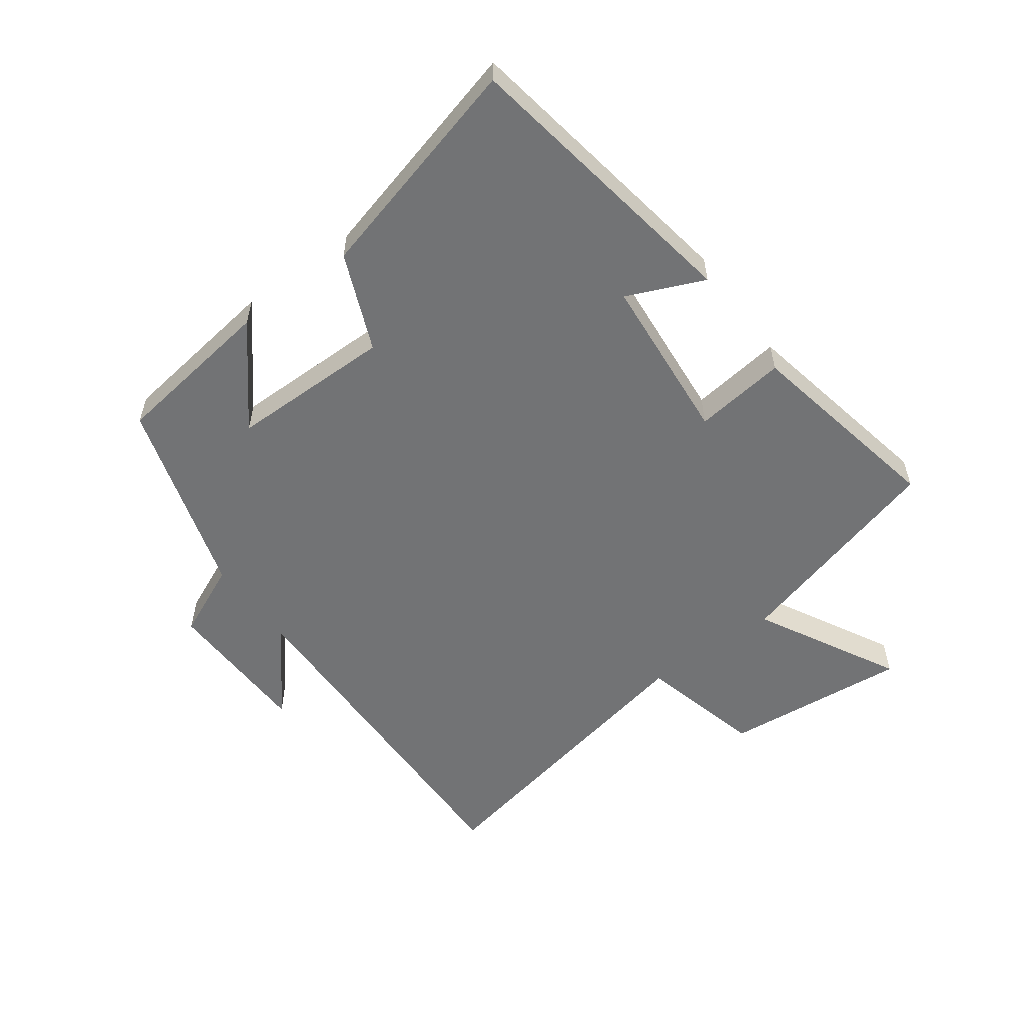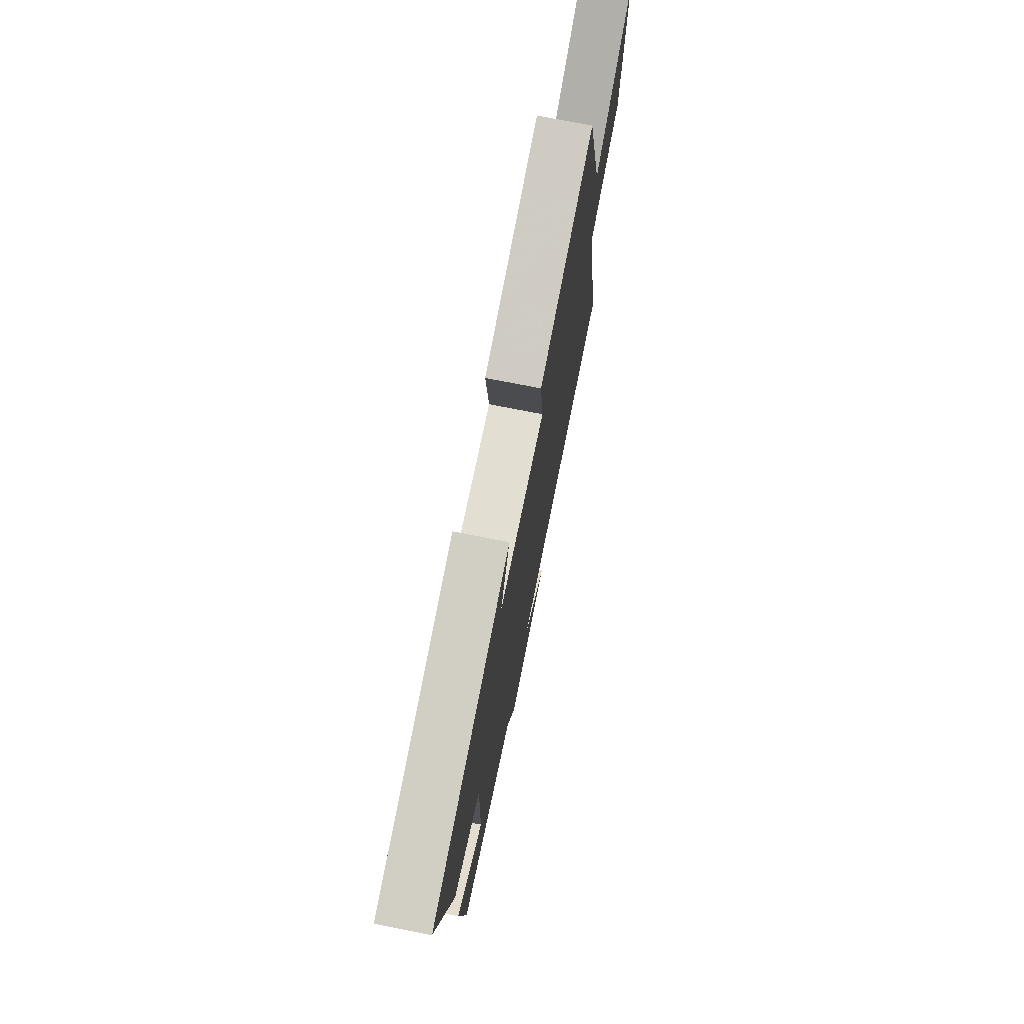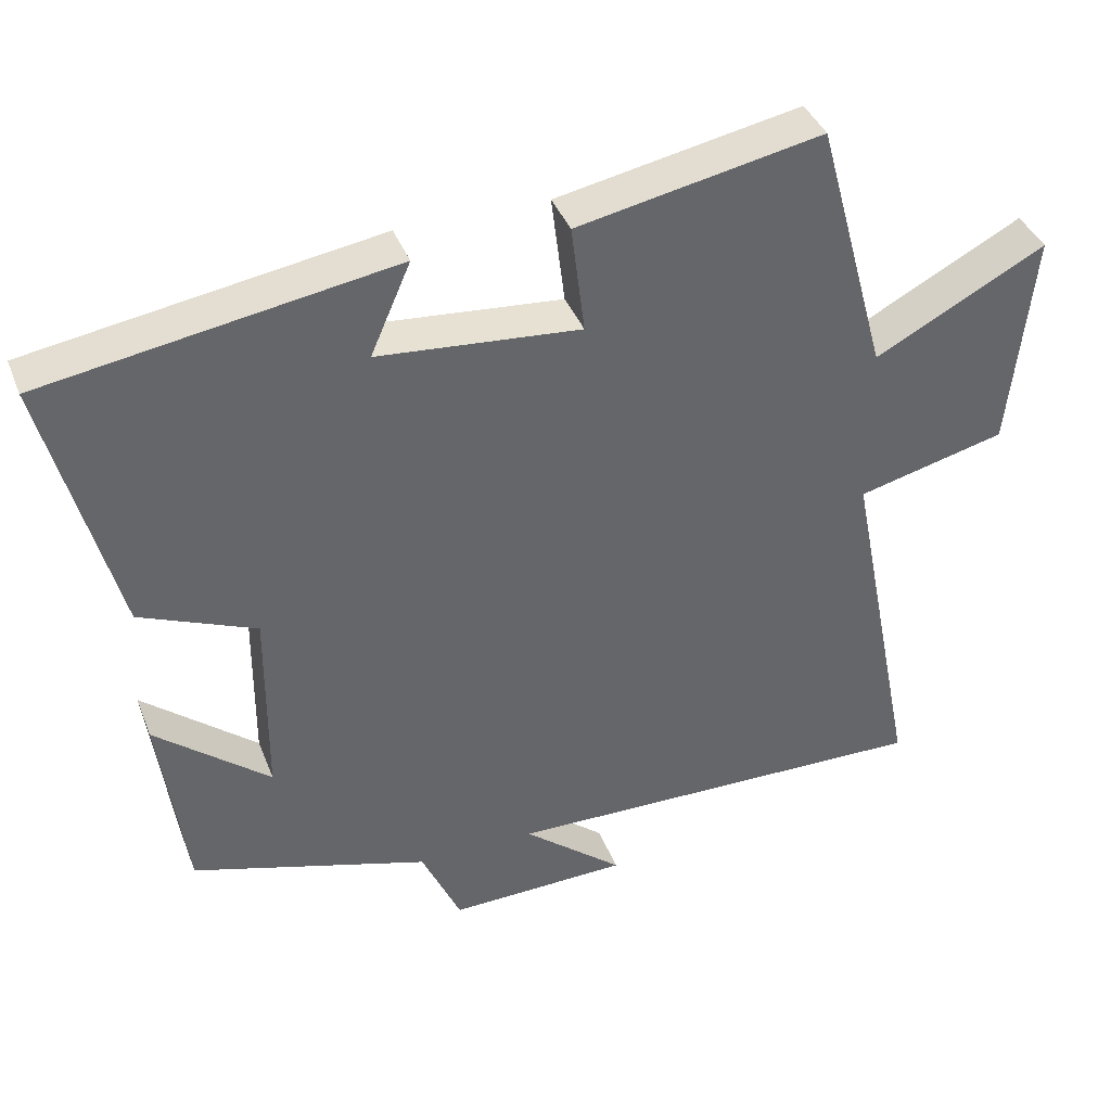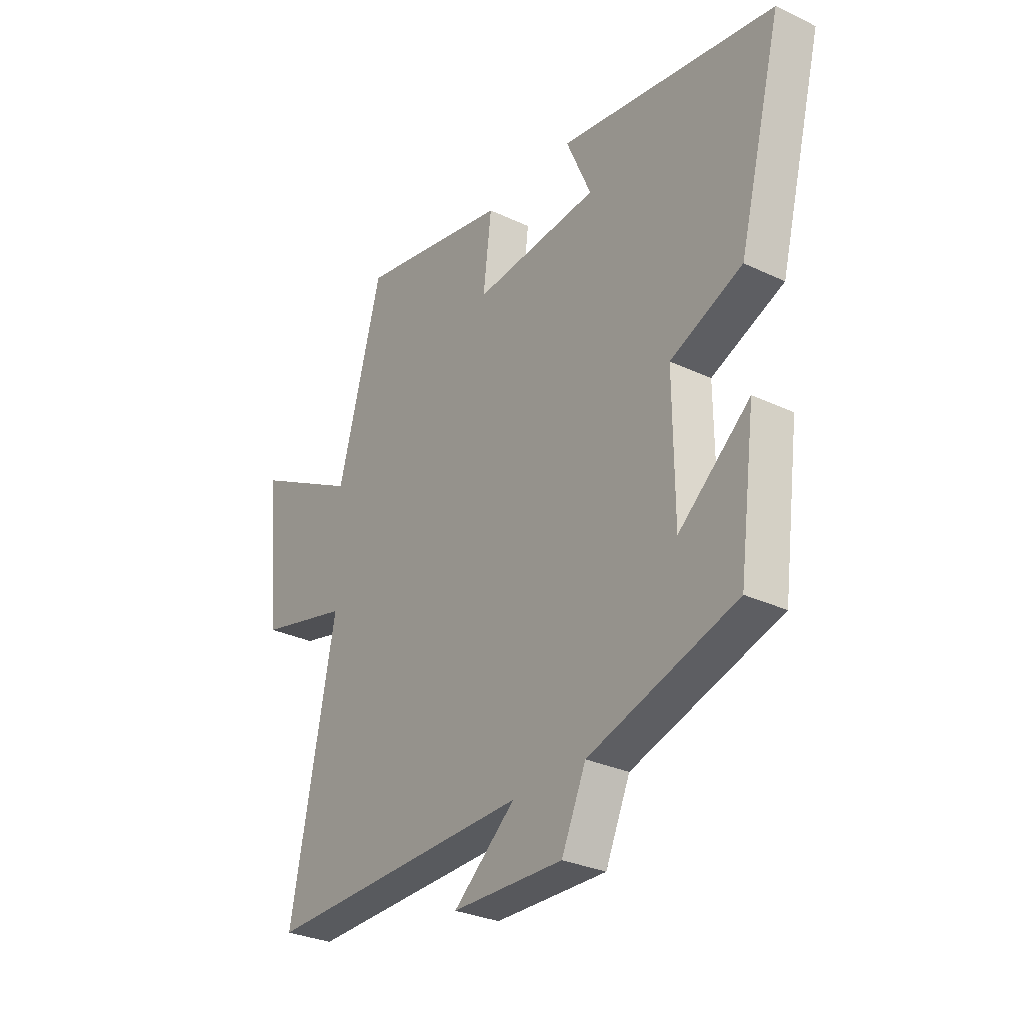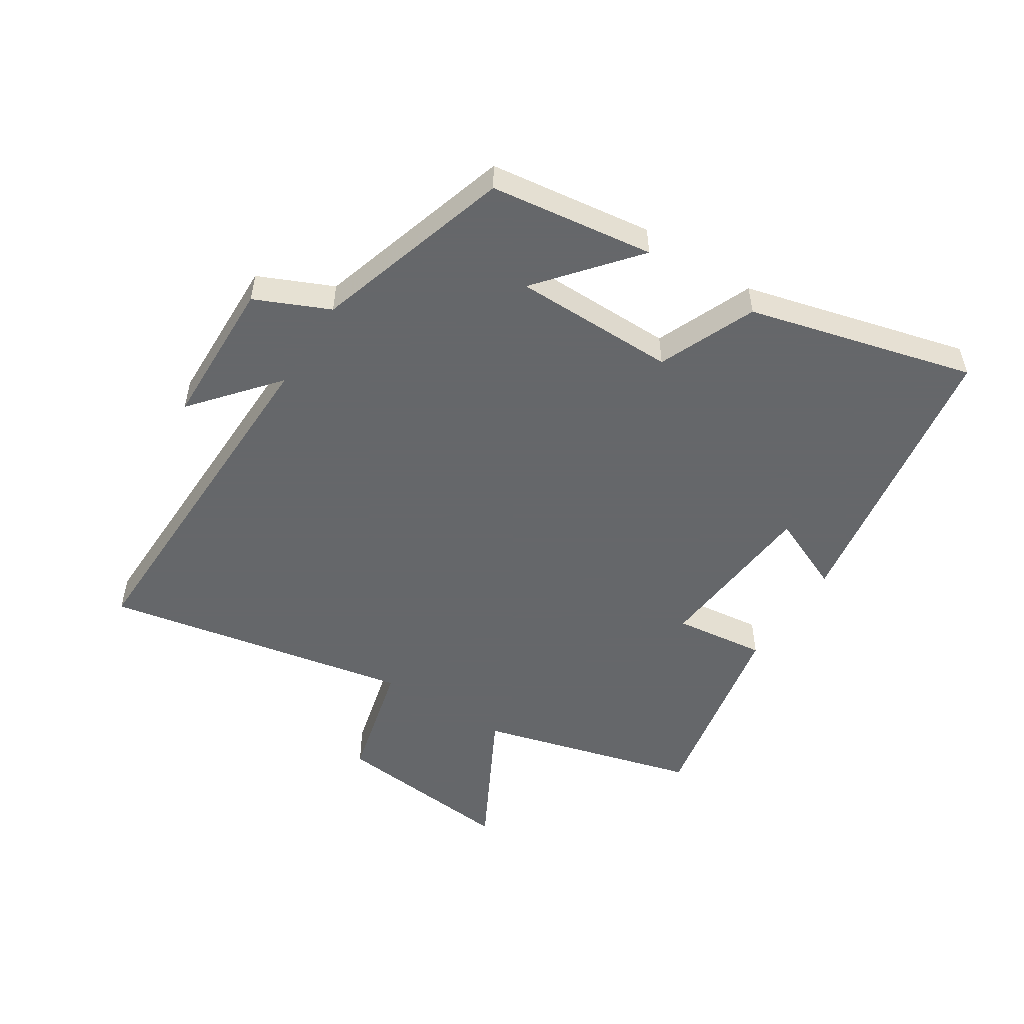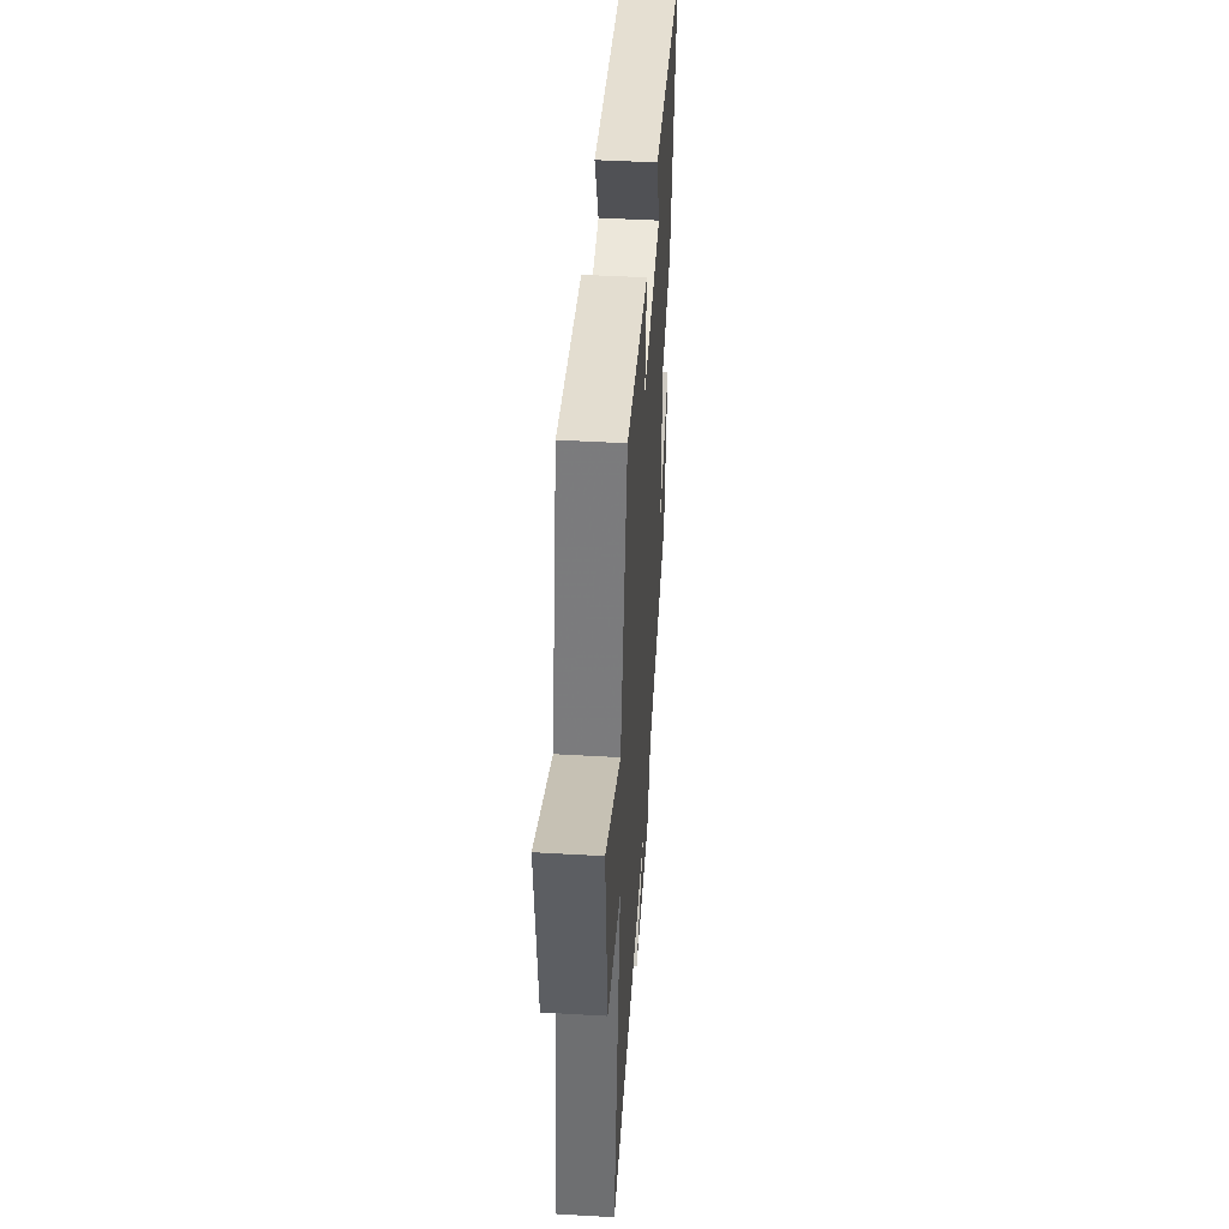
<metadata>
{"format":"obj","ext":"obj","renderer":"f3d","projection":"perspective","resolution":1024,"background":"white","views":[{"elev":-55.9,"azim":-53.6,"up":"+Y"},{"elev":73.3,"azim":-78.8,"up":"+Z"},{"elev":39.5,"azim":-20.1,"up":"+Z"},{"elev":-29.7,"azim":-124.9,"up":"+Z"},{"elev":-52.0,"azim":-122.6,"up":"+Y"},{"elev":46.2,"azim":93.8,"up":"+Z"}]}
</metadata>
<code>
v -0.594 0.07 0.425
v -0.125 0.07 0.5
v -0.179 0.07 0.376
v 0.093 0.07 0.352
v 0.075 0.07 0.5
v 0.404 0.07 0.564
v 0.5 0.07 0.211
v 0.73 0.07 0.333
v 0.7 0.07 0.035
v 0.5 0.07 -0.015
v 0.598 0.07 -0.512
v 0.015 0.07 -0.5
v 0.15 0.07 -0.613
v -0.092 0.07 -0.619
v -0.145 0.07 -0.5
v -0.465 0.07 -0.402
v -0.5 0.07 -0.138
v -0.346 0.07 -0.266
v -0.344 0.07 -0.004
v -0.5 0.07 0.062
v -0.594 0 0.425
v -0.125 0 0.5
v -0.179 0 0.376
v 0.093 0 0.352
v 0.075 0 0.5
v 0.404 0 0.564
v 0.5 0 0.211
v 0.73 0 0.333
v 0.7 0 0.035
v 0.5 0 -0.015
v 0.598 0 -0.512
v 0.015 0 -0.5
v 0.15 0 -0.613
v -0.092 0 -0.619
v -0.145 0 -0.5
v -0.465 0 -0.402
v -0.5 0 -0.138
v -0.346 0 -0.266
v -0.344 0 -0.004
v -0.5 0 0.062
f 19 20 1
f 15 16 17 18
f 15 18 19
f 12 13 14 15
f 12 15 19
f 12 19 1
f 11 12 1
f 10 11 1
f 7 8 9 10
f 6 7 10
f 5 6 10
f 4 5 10
f 3 4 10
f 1 2 3
f 1 3 10
f 21 40 39
f 38 37 36 35
f 39 38 35
f 35 34 33 32
f 39 35 32
f 21 39 32
f 21 32 31
f 21 31 30
f 30 29 28 27
f 30 27 26
f 30 26 25
f 30 25 24
f 30 24 23
f 23 22 21
f 30 23 21
f 1 21 22 2
f 2 22 23 3
f 3 23 24 4
f 4 24 25 5
f 5 25 26 6
f 6 26 27 7
f 7 27 28 8
f 8 28 29 9
f 9 29 30 10
f 10 30 31 11
f 11 31 32 12
f 12 32 33 13
f 13 33 34 14
f 14 34 35 15
f 15 35 36 16
f 16 36 37 17
f 17 37 38 18
f 18 38 39 19
f 19 39 40 20
f 20 40 21 1

</code>
